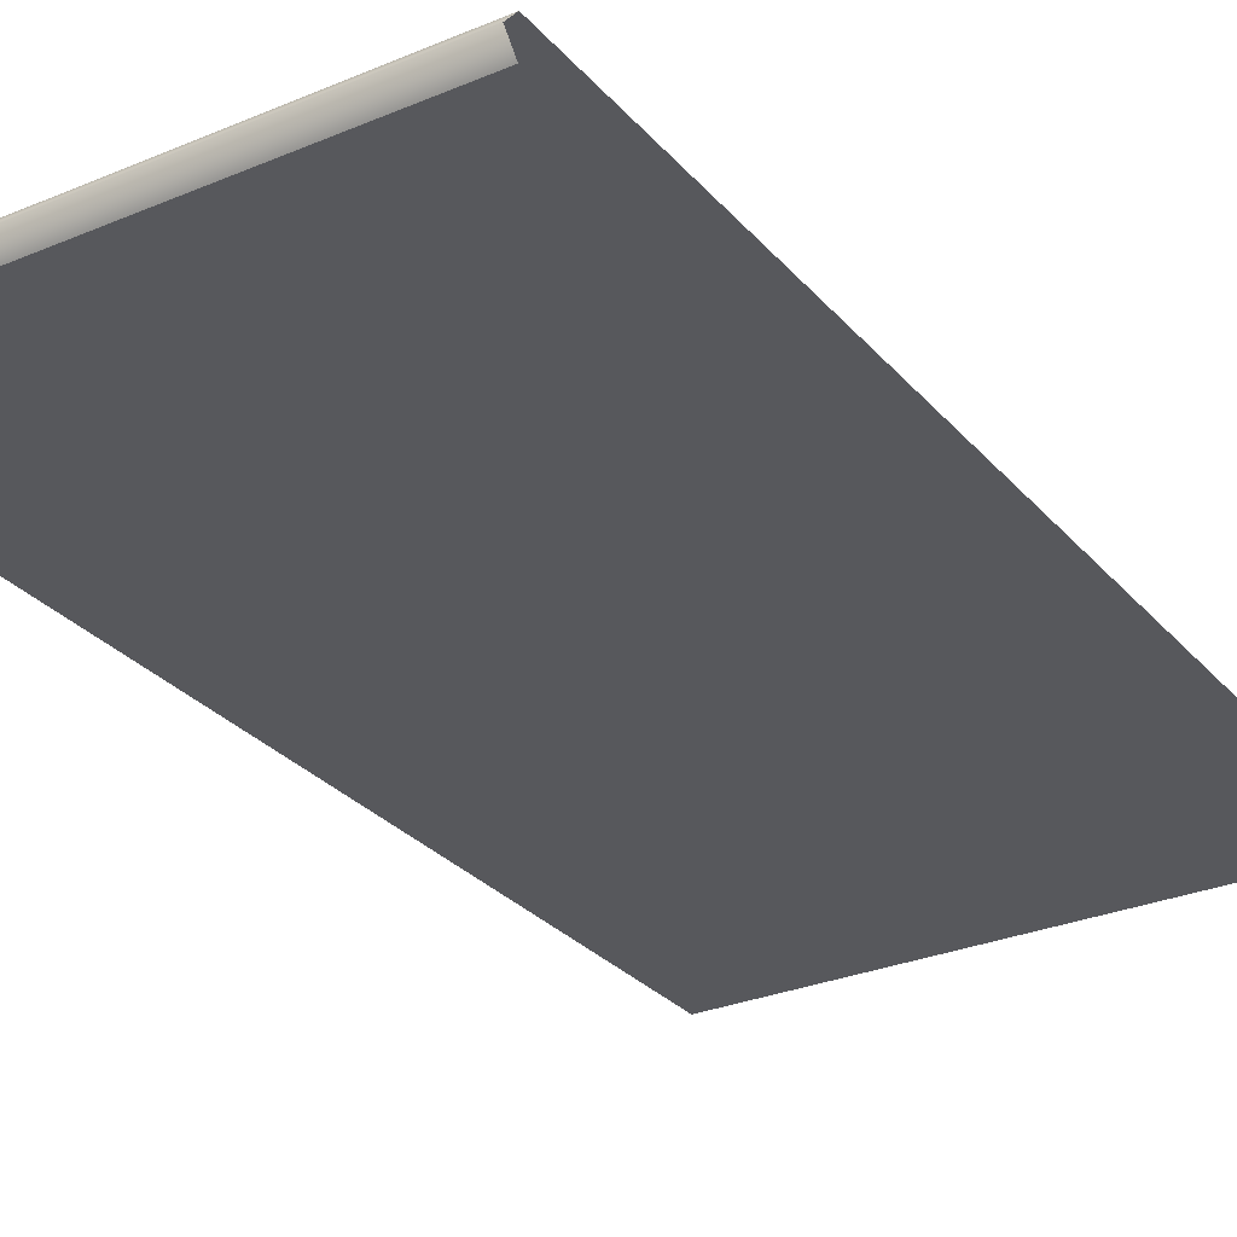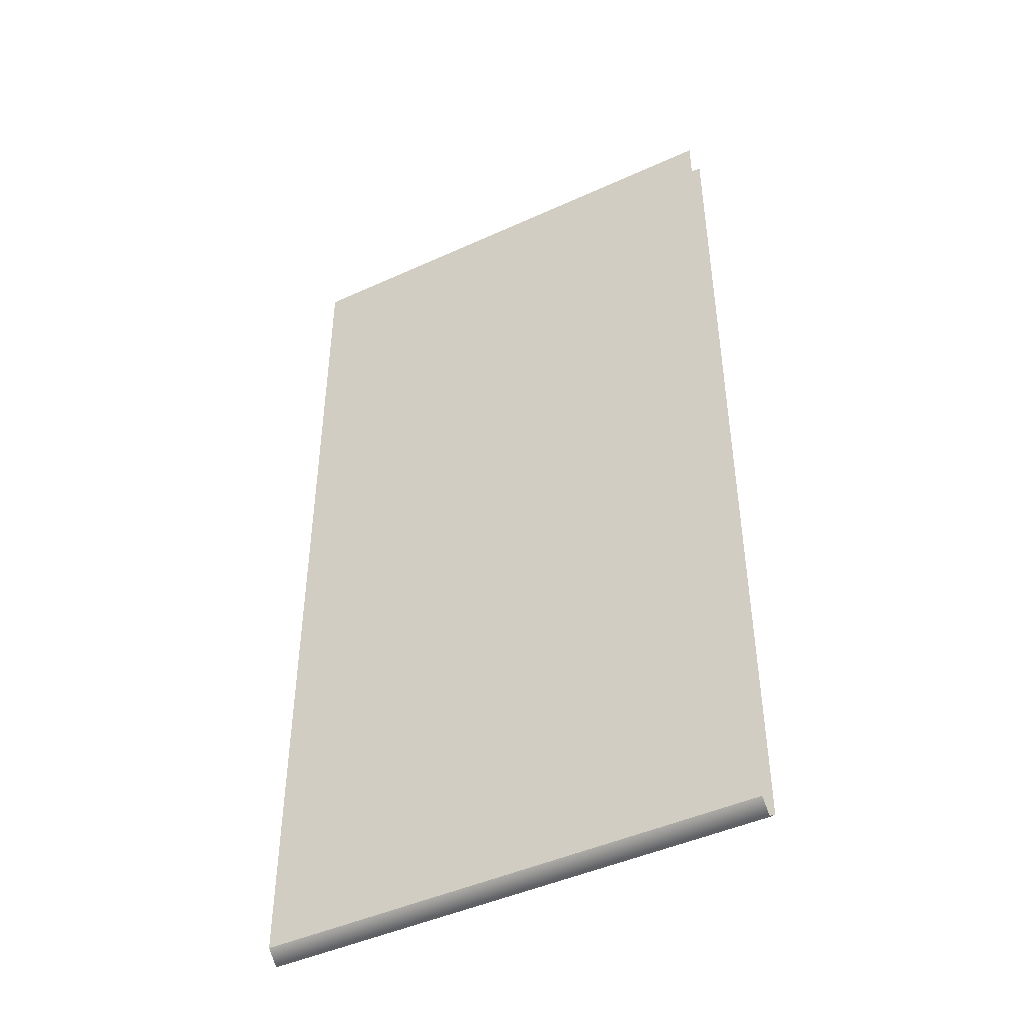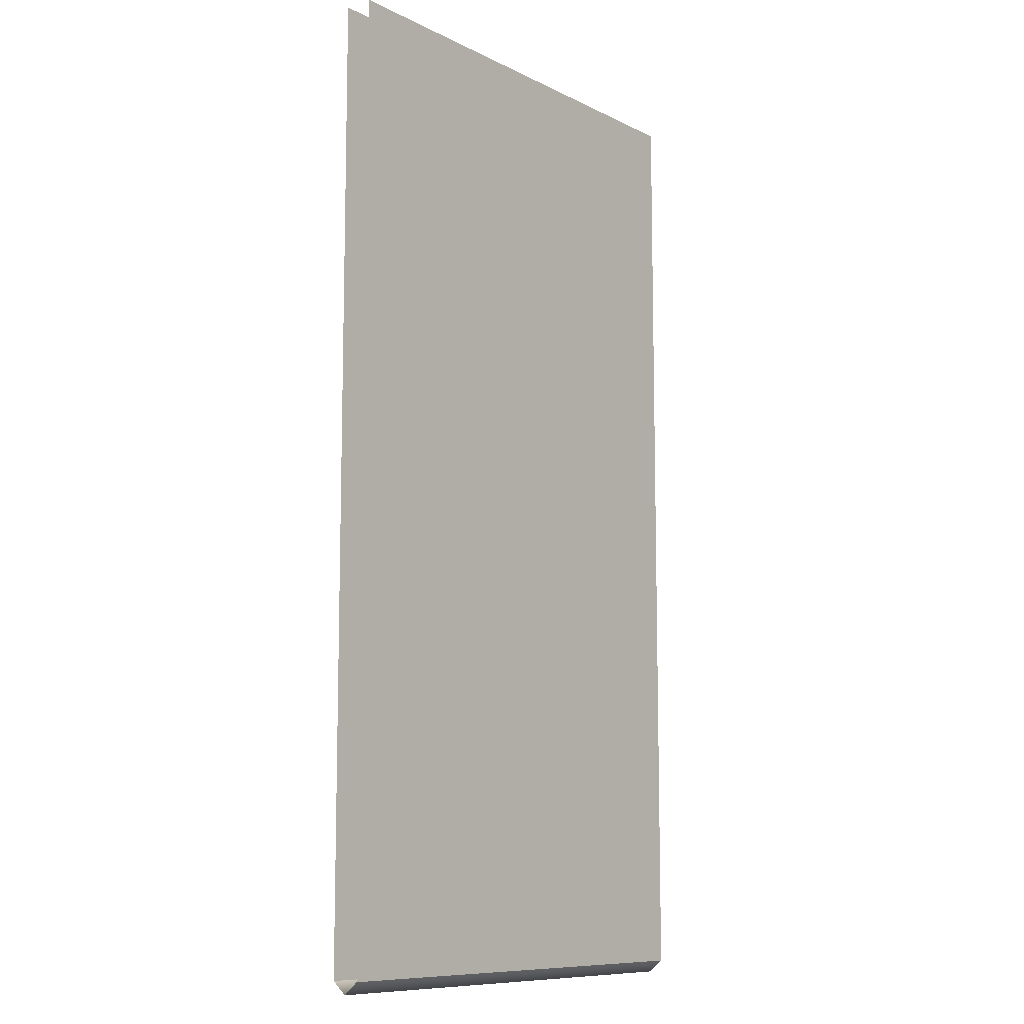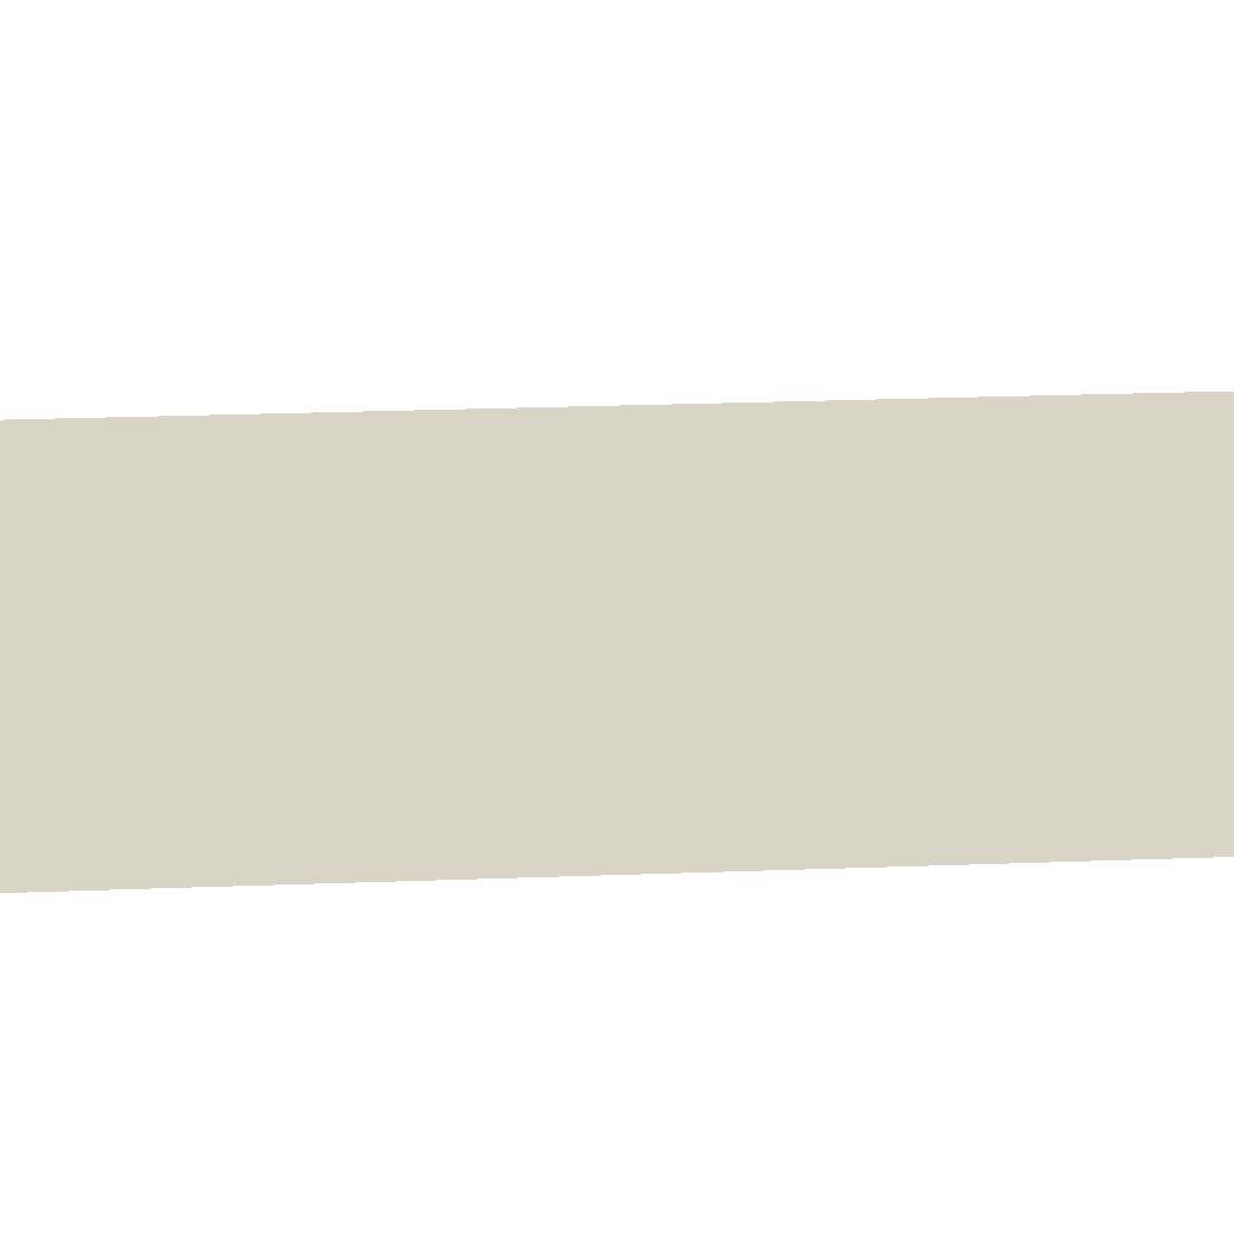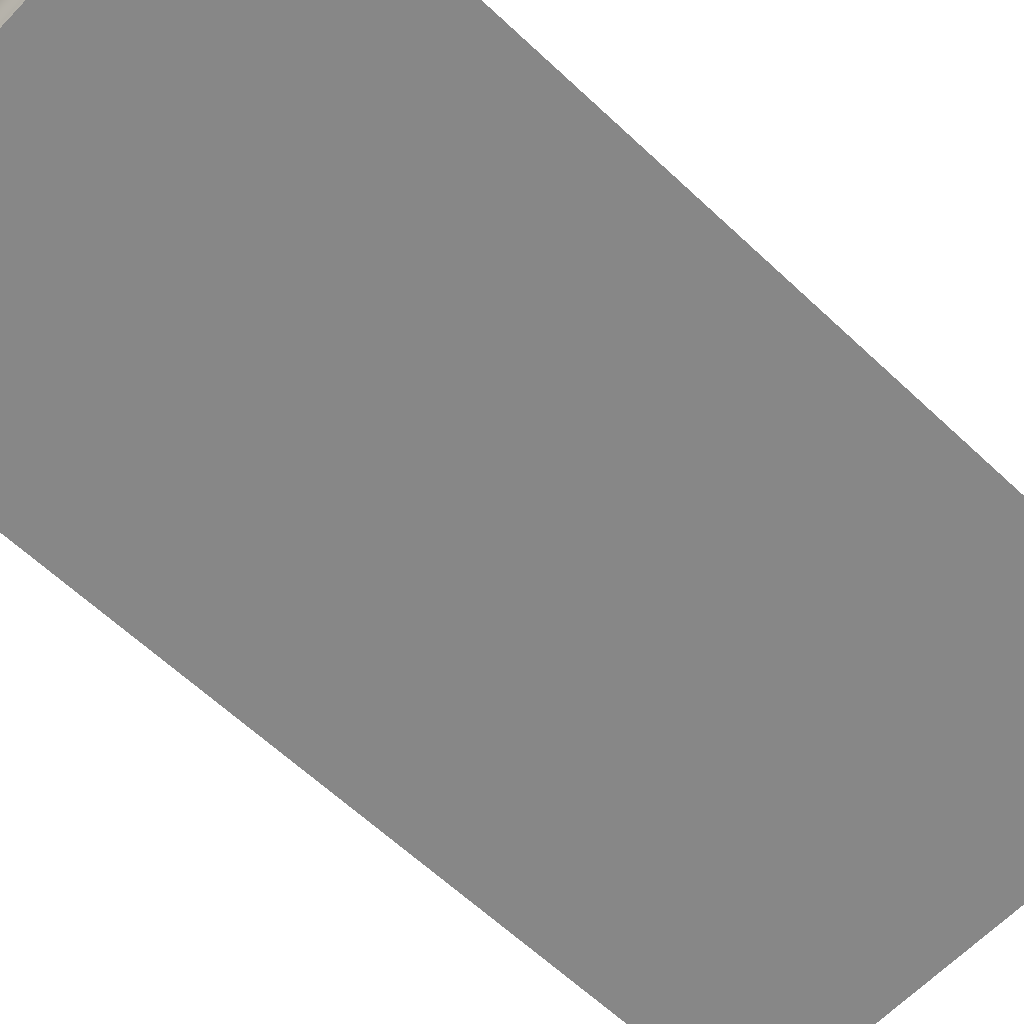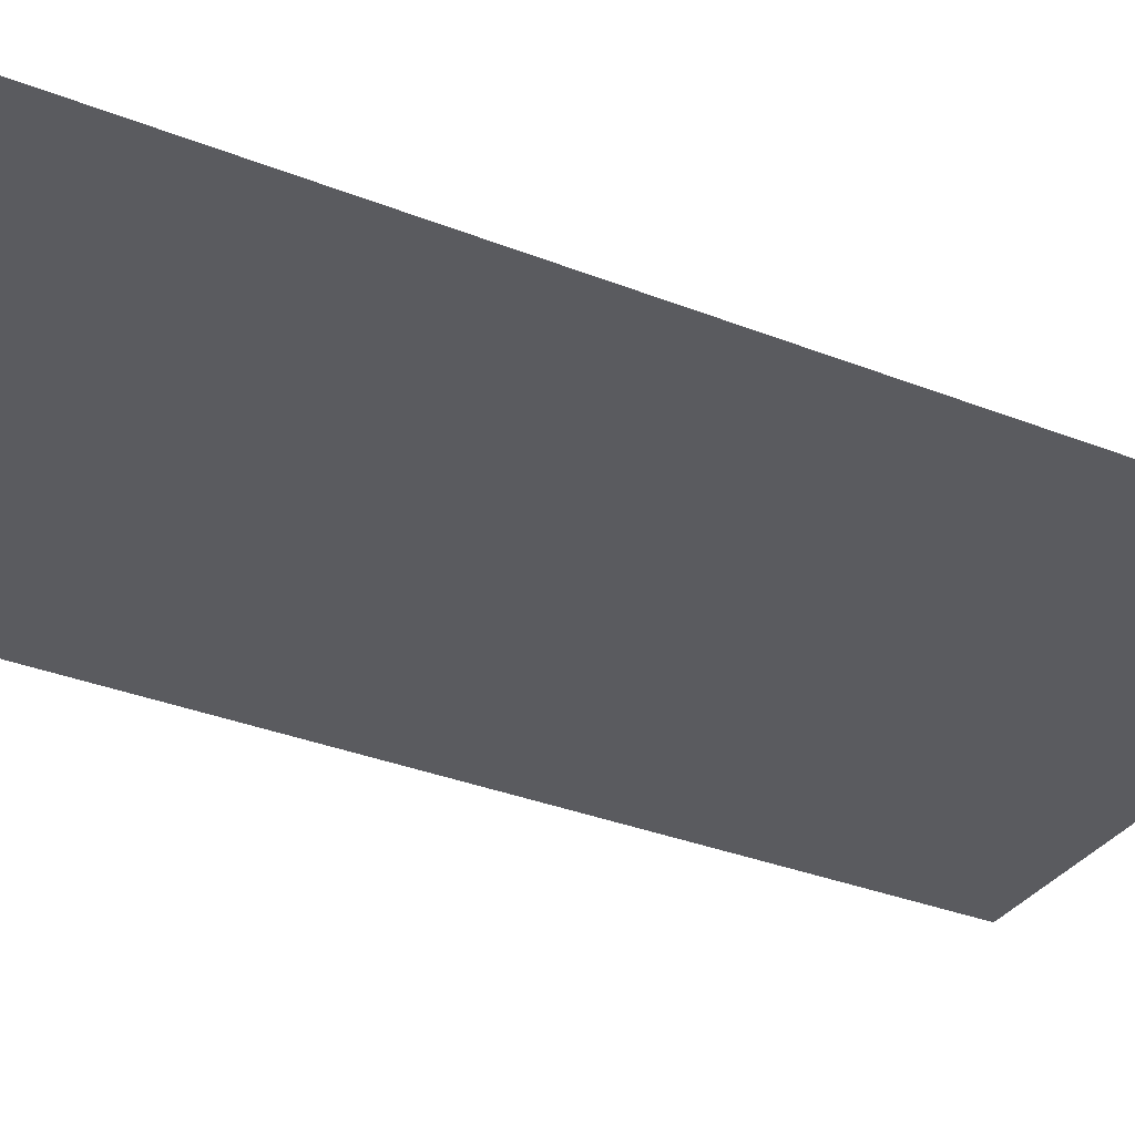
<metadata>
{"format":"obj","ext":"obj","renderer":"f3d","projection":"perspective","resolution":1024,"background":"white","views":[{"elev":-28.8,"azim":32.2,"up":"+Z"},{"elev":-45.7,"azim":27.7,"up":"+Y"},{"elev":-9.8,"azim":128.8,"up":"+Y"},{"elev":28.9,"azim":-93.1,"up":"+Z"},{"elev":-62.5,"azim":46.4,"up":"+Z"},{"elev":-33.1,"azim":61.4,"up":"+Z"}]}
</metadata>
<code>
v -89.09 -347.2 5.596
v 89.09 -347.2 5.596
v -89.09 -347.2 -4.898
v 89.09 -347.2 -4.898
v 89.09 -351.6 0.3663
v -89.09 -351.6 0.3663
v -89.09 -289.3 5.596
v 89.09 -289.3 5.596
v -89.09 -289.3 -4.898
v 89.09 -289.3 -4.898
v -89.09 -115.7 5.596
v 89.09 -115.7 5.596
v 89.09 -173.6 5.596
v -89.09 -173.6 5.596
v 89.09 -231.5 5.596
v -89.09 -231.5 5.596
v -89.09 -115.7 -4.898
v 89.09 -115.7 -4.898
v 89.09 -173.6 -4.898
v -89.09 -173.6 -4.898
v 89.09 -231.5 -4.898
v -89.09 -231.5 -4.898
v -89.09 -0 5.596
v -89.09 -57.86 5.596
v 89.09 -57.86 5.596
v 89.09 -0 5.596
v -89.09 -0 -4.898
v 89.09 -0 -4.898
v 89.09 -57.86 -4.898
v -89.09 -57.86 -4.898
v -89.09 -347.2 5.596
v 89.09 -347.2 5.596
v -89.09 -347.2 -4.898
v 89.09 -347.2 -4.898
v 89.09 -351.6 0.3663
v -89.09 -351.6 0.3663
v -89.09 -289.3 5.596
v 89.09 -289.3 5.596
v -89.09 -289.3 -4.898
v 89.09 -289.3 -4.898
v -89.09 -115.7 5.596
v 89.09 -115.7 5.596
v 89.09 -173.6 5.596
v -89.09 -173.6 5.596
v 89.09 -231.5 5.596
v -89.09 -231.5 5.596
v -89.09 -115.7 -4.898
v 89.09 -115.7 -4.898
v 89.09 -173.6 -4.898
v -89.09 -173.6 -4.898
v 89.09 -231.5 -4.898
v -89.09 -231.5 -4.898
v -89.09 -0 5.596
v -89.09 -57.86 5.596
v 89.09 -57.86 5.596
v 89.09 -0 5.596
v -89.09 -0 -4.898
v 89.09 -0 -4.898
v 89.09 -57.86 -4.898
v -89.09 -57.86 -4.898
f 5 6 3 4
f 2 1 6 5
f 7 1 2 8
f 9 10 4 3
f 16 7 8 15
f 11 14 13 12
f 14 16 15 13
f 22 21 10 9
f 17 18 19 20
f 20 19 21 22
f 23 24 25 26
f 24 11 12 25
f 27 28 29 30
f 30 29 18 17
f 35 34 33 36
f 32 35 36 31
f 37 38 32 31
f 39 33 34 40
f 46 45 38 37
f 41 42 43 44
f 44 43 45 46
f 52 39 40 51
f 47 50 49 48
f 50 52 51 49
f 53 56 55 54
f 54 55 42 41
f 57 60 59 58
f 60 47 48 59

</code>
